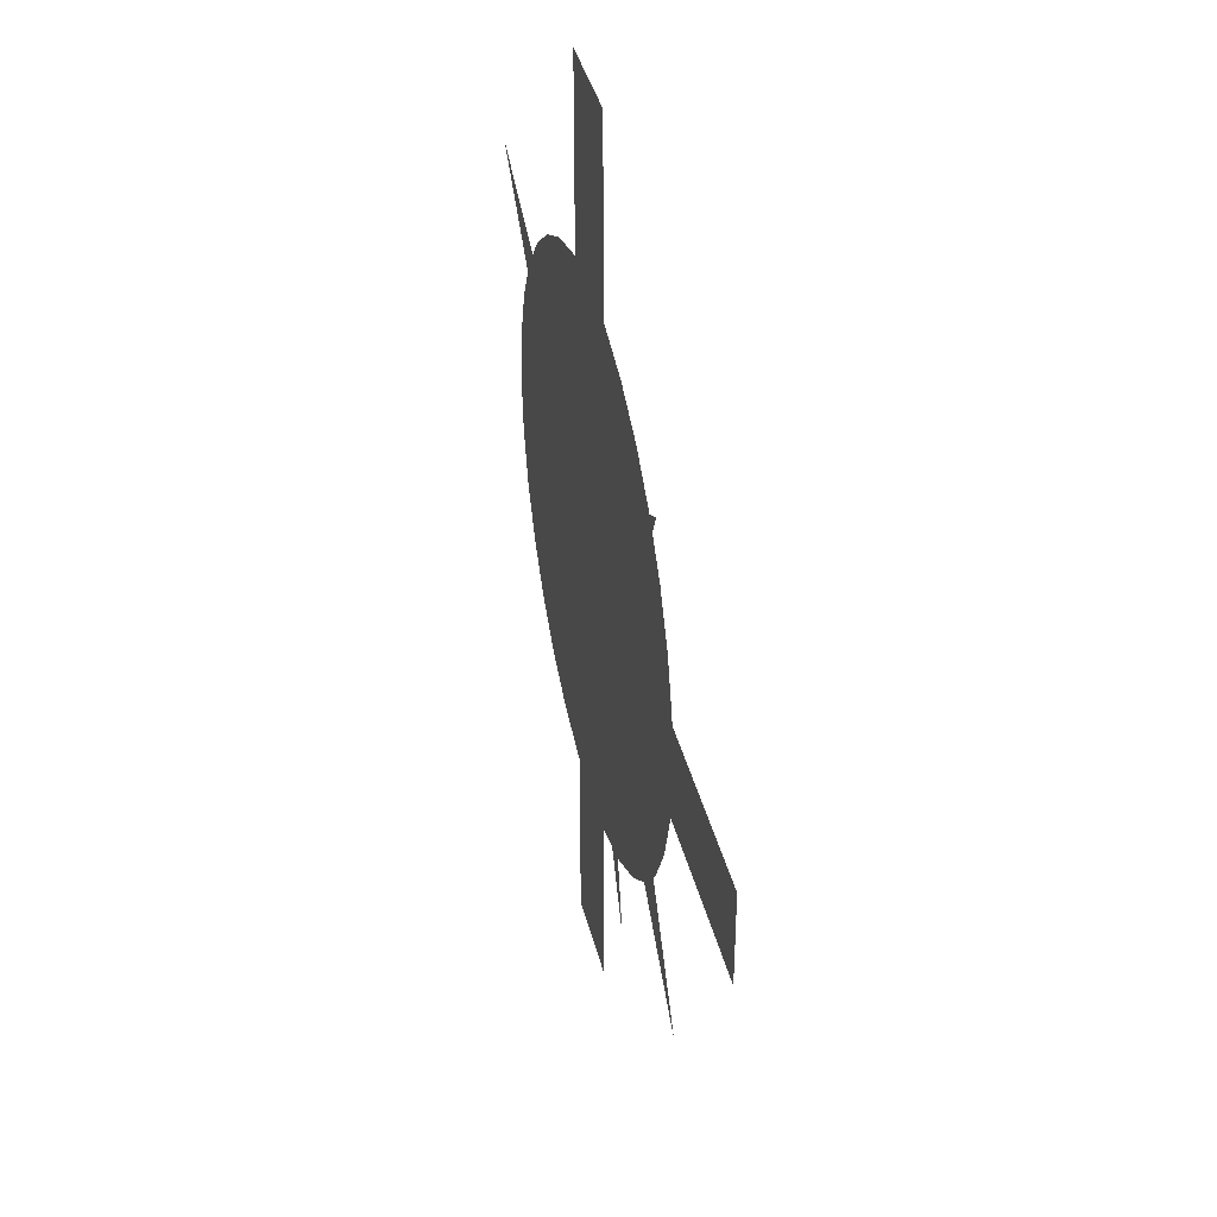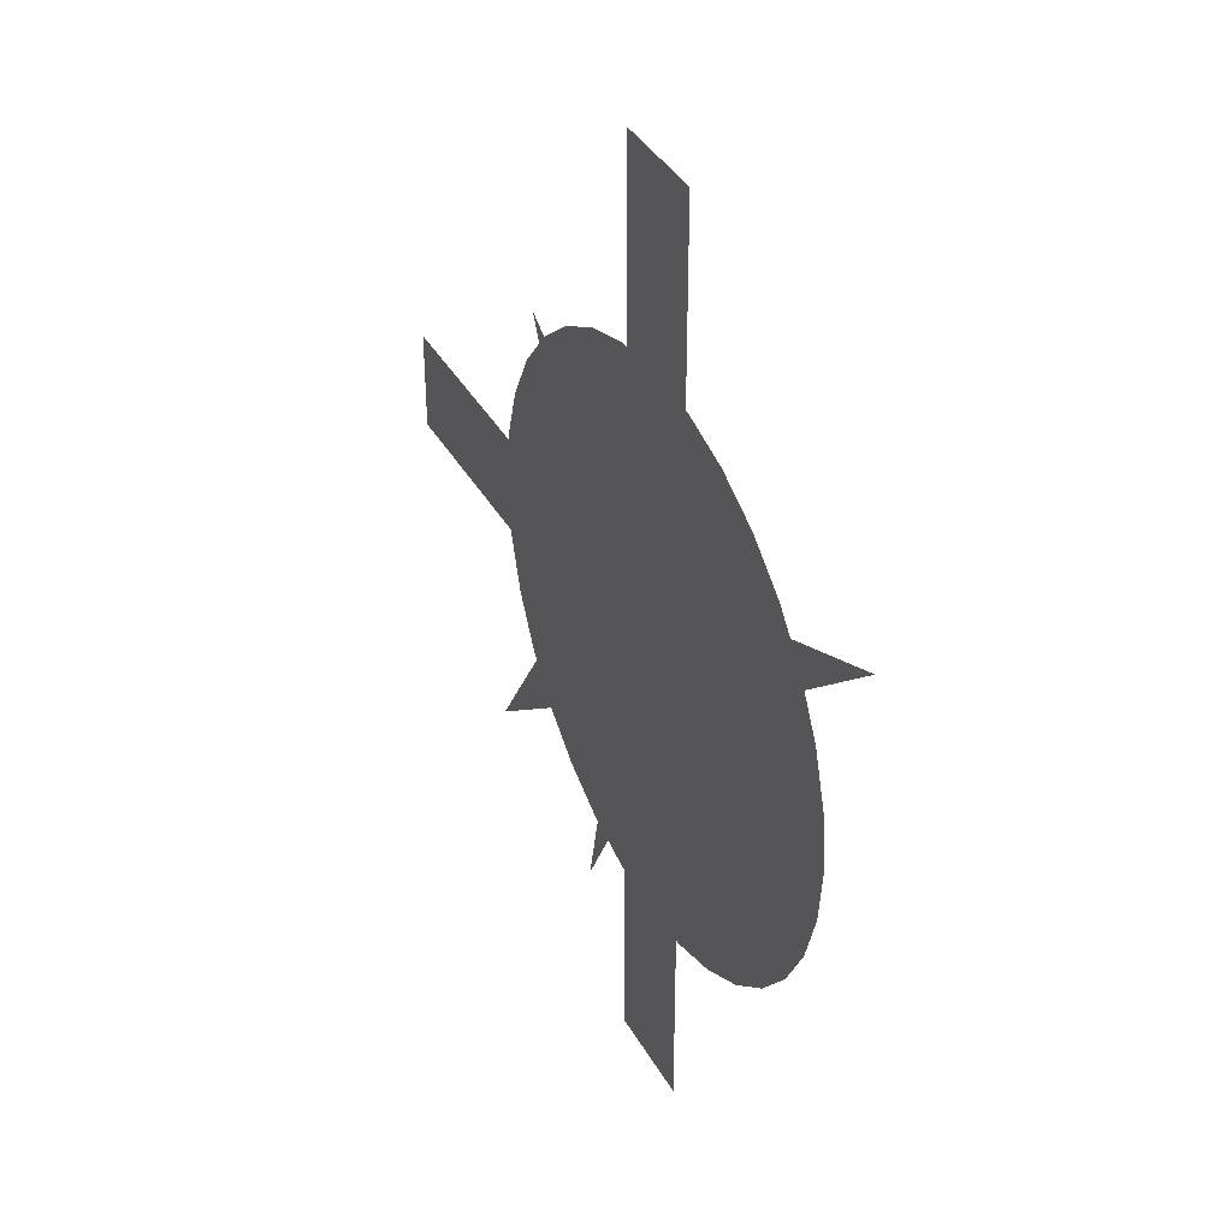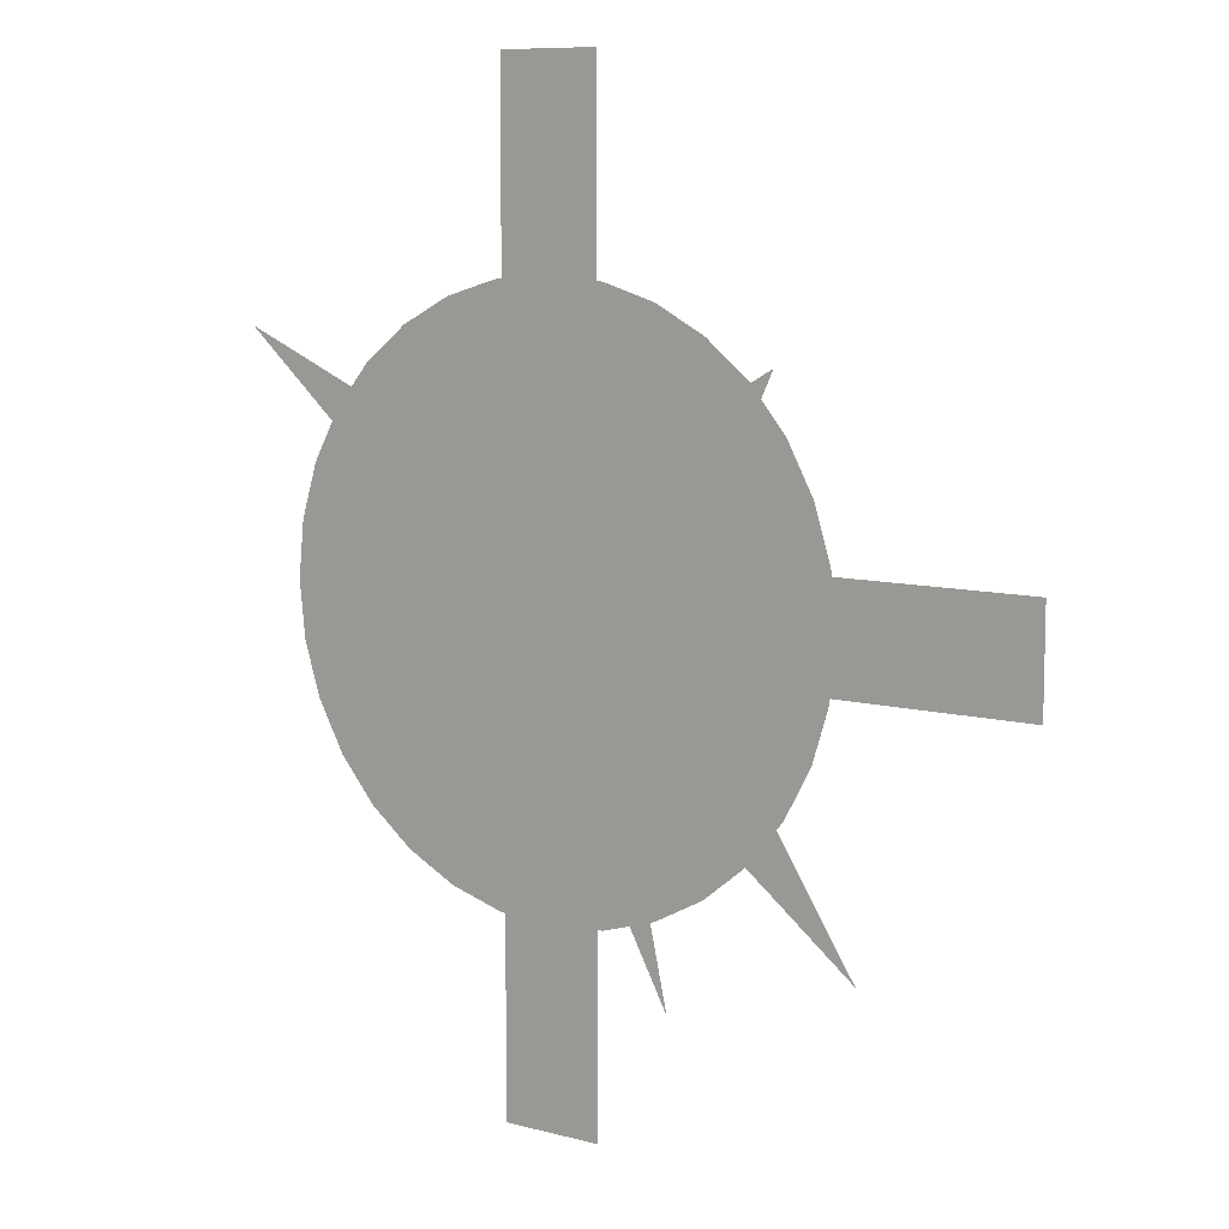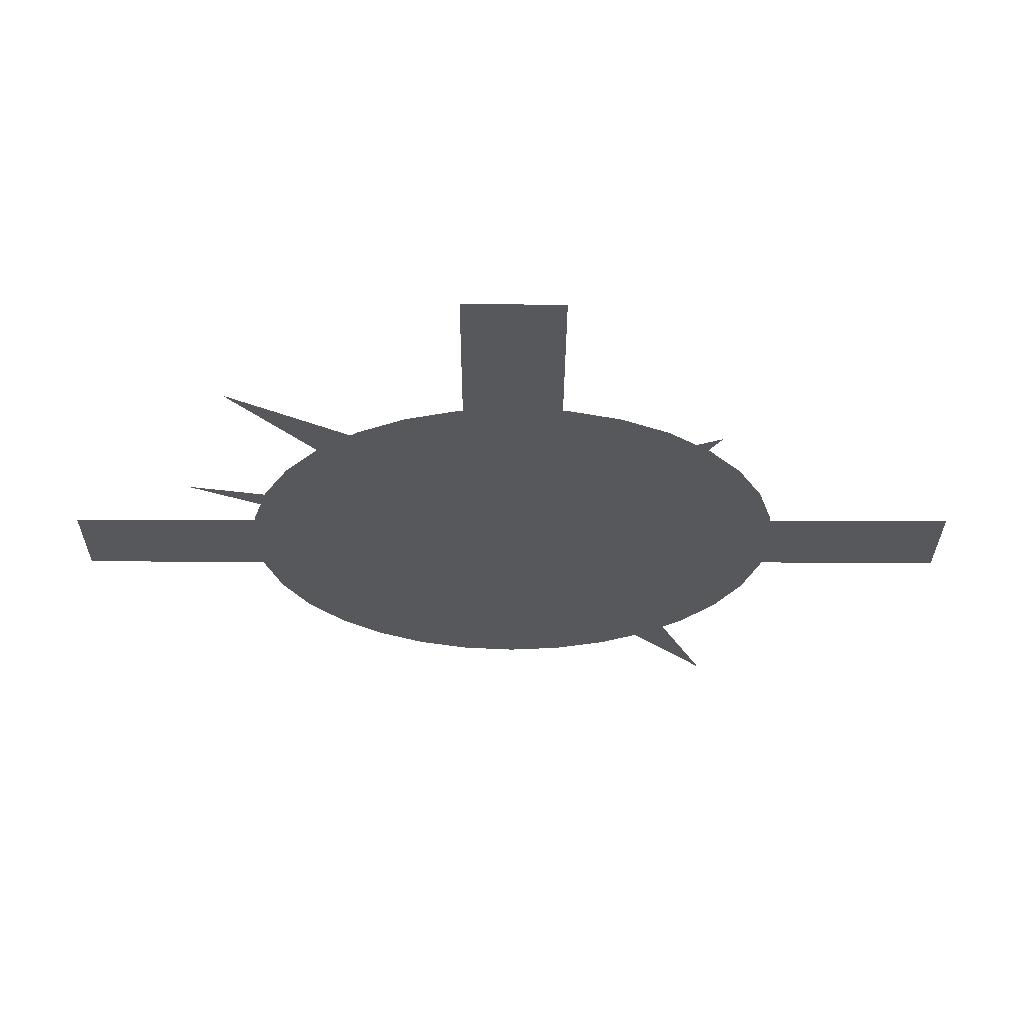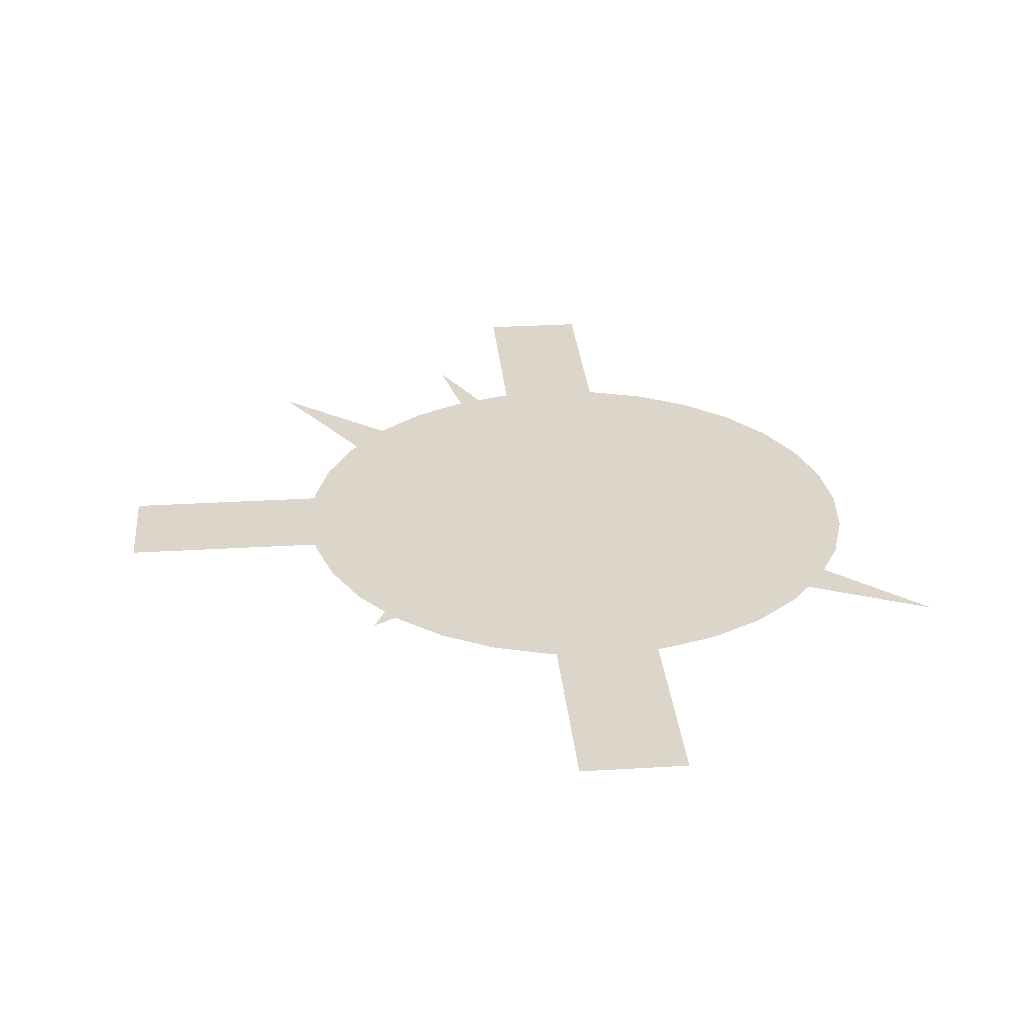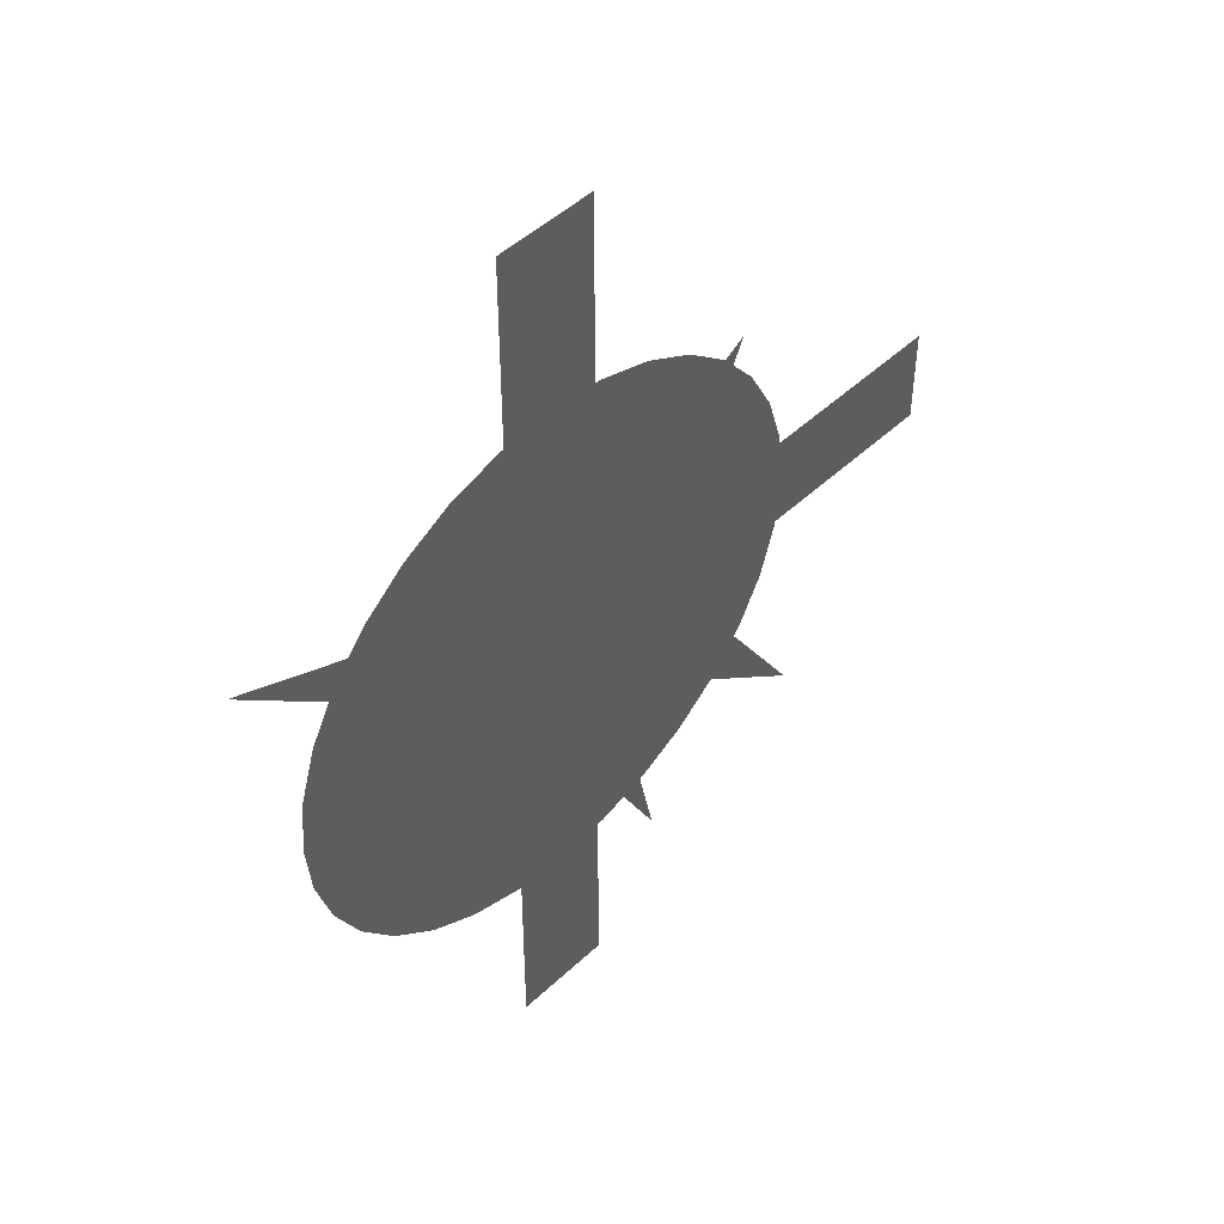
<metadata>
{"format":"obj","ext":"obj","renderer":"f3d","projection":"perspective","resolution":1024,"background":"white","views":[{"elev":39.4,"azim":-103.6,"up":"+Z"},{"elev":38.2,"azim":63.4,"up":"+Z"},{"elev":9.1,"azim":-145.1,"up":"+Z"},{"elev":-28.4,"azim":-90.2,"up":"+Y"},{"elev":29.7,"azim":-5.1,"up":"+Y"},{"elev":48.3,"azim":133.8,"up":"+Z"}]}
</metadata>
<code>
o Circle
v -0.145 1.001 -0.2046
v -0.6481 1.001 -0.6054
v -0.2621 1.001 0
v -0.472 1.001 0.4509
v 0 1.001 0.1747
v 0.7047 1.001 0.485
v 0.09216 1.001 -0.06417
v -0.2577 1.001 -0.7243
g Circle_Circle_None
f 3 5 7
f 1 2 3
f 3 4 5
f 5 6 7
f 7 8 1
f 1 3 7
o Cylinder.001
v -0.5543 1 0.2296
v -0.2296 1 0.5543
v 0.5543 1 0.2296
v 0.5885 1 0.1171
v 0.6 1 0
v 0.5885 1 -0.1171
v 0.5543 1 -0.2296
v 0.4989 1 -0.3333
v 0.4243 1 -0.4243
v 0.3333 1 -0.4989
v 0.2296 1 -0.5543
v 0.1171 1 -0.5885
v -0.2296 1 -0.5543
v 0 1 -0.6
v -0.1171 1 -0.5885
v -0.3333 1 -0.4989
v -0.5543 1 -0.2296
v -0.4243 1 -0.4243
v -0.4989 1 -0.3333
v -0.5885 1 -0.1171
v -0.6 1 0
v -0.5885 1 0.1171
v -0.4989 1 0.3333
v -0.4243 1 0.4243
v -0.3333 1 0.4989
v -0.1171 1 0.5885
v 0 1 0.6
v 0.1171 1 0.5885
v 0.2296 1 0.5543
v 0.3333 1 0.4989
v 0.4243 1 0.4243
v 0.4989 1 0.3333
g Cylinder.001_Cylinder.001_None.001
f 9 10 11
f 11 12 13
f 13 14 11
f 14 15 11
f 15 16 17
f 17 18 19
f 19 20 21
f 20 22 21
f 22 23 21
f 21 24 25
f 24 26 25
f 26 27 25
f 25 28 9
f 28 29 9
f 29 30 9
f 9 31 32
f 32 33 10
f 10 34 35
f 35 36 37
f 37 38 39
f 39 40 11
f 15 17 19
f 9 32 10
f 10 35 37
f 37 39 10
f 39 11 10
f 11 15 19
f 19 21 11
f 21 25 11
f 25 9 11
o Cube.001_Cube.001
v -0.1036 0.9999 0.2298
v 0.1064 0.9999 -0.9973
v -0.1036 0.9999 -0.9973
v 0.1064 0.9999 0.2298
g Cube.001_Cube.001_Cube.001_Cube.001_None.001
f 41 42 43
f 41 44 42
o Cube.002_Cube.001
v 0.2372 0.9999 0.1036
v -0.9899 0.9999 -0.1064
v -0.9899 0.9999 0.1036
v 0.2372 0.9999 -0.1064
g Cube.002_Cube.001_Cube.002_Cube.001_None.001
f 45 46 47
f 45 48 46
o Cube.003_Cube.002
v -0.1036 0.9999 0.9939
v 0.1064 0.9999 -0.2332
v -0.1036 0.9999 -0.2332
v 0.1064 0.9999 0.9939
g Cube.003_Cube.002_Cube.003_Cube.002_None.001
f 49 50 51
f 49 52 50

</code>
